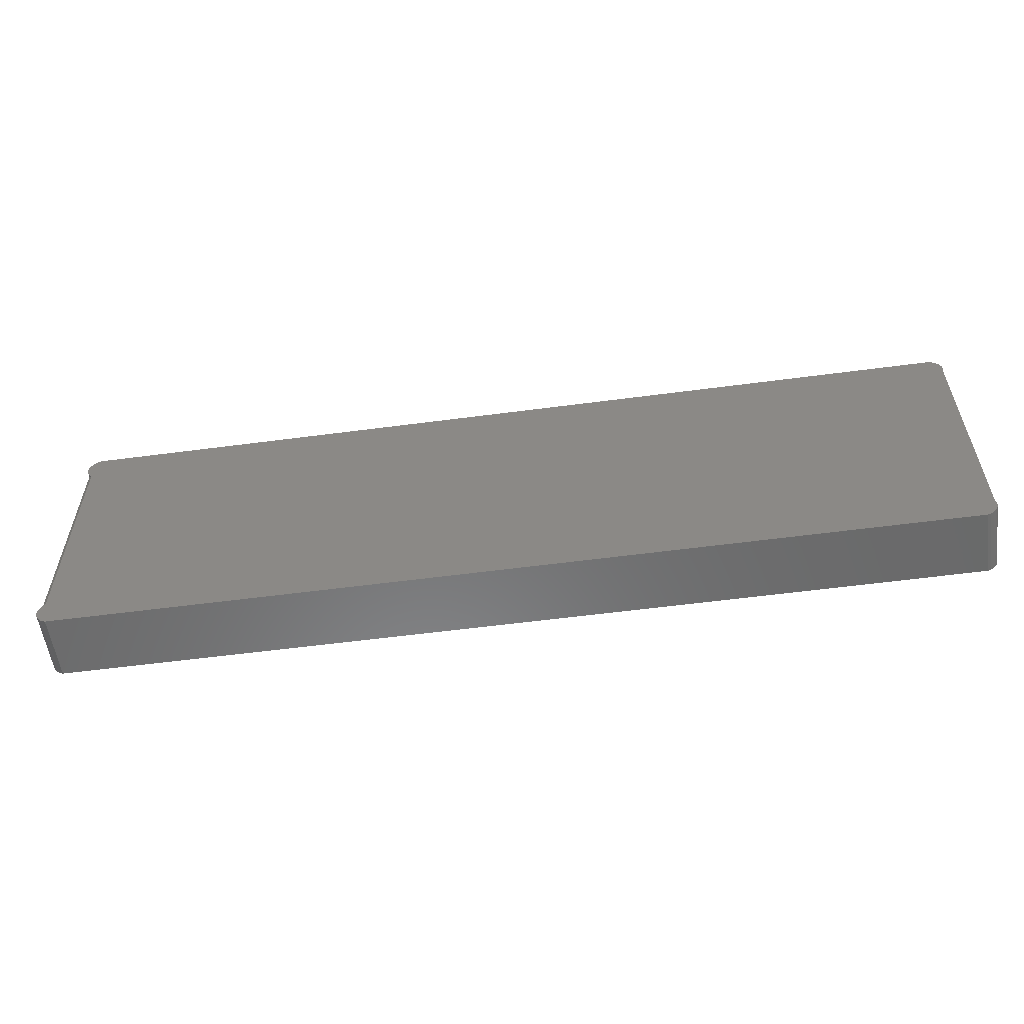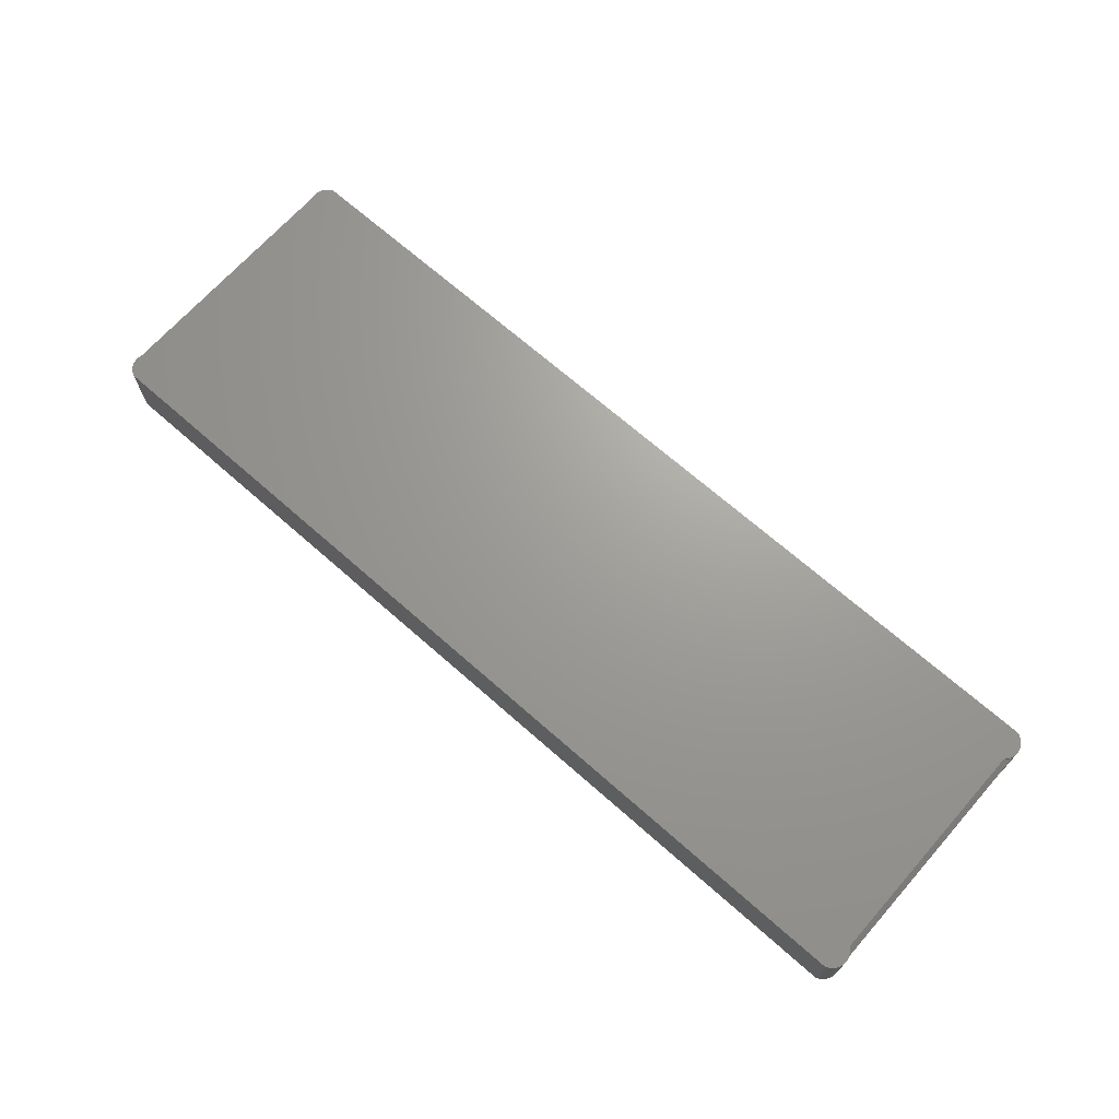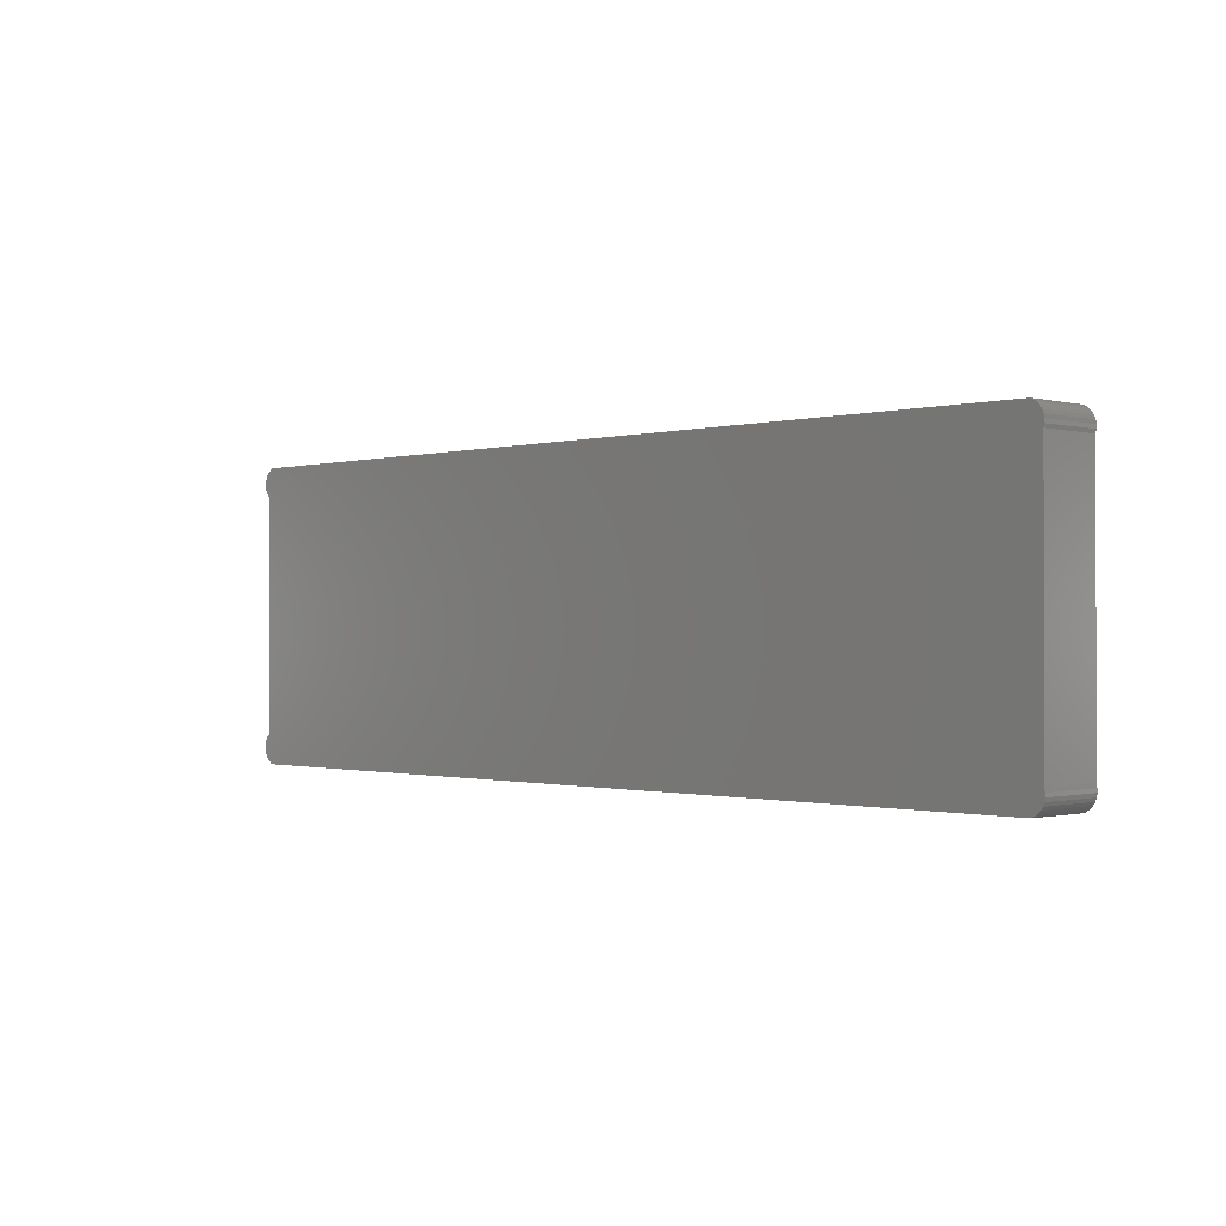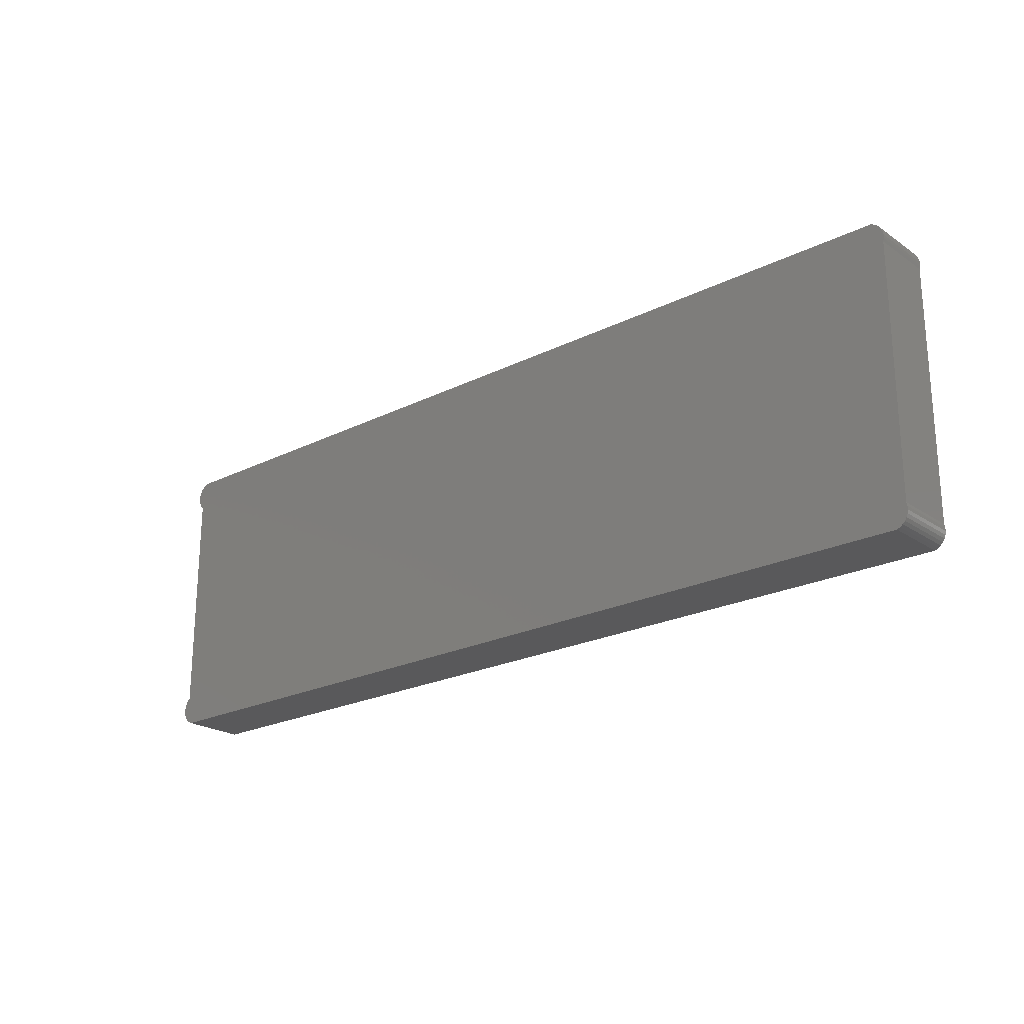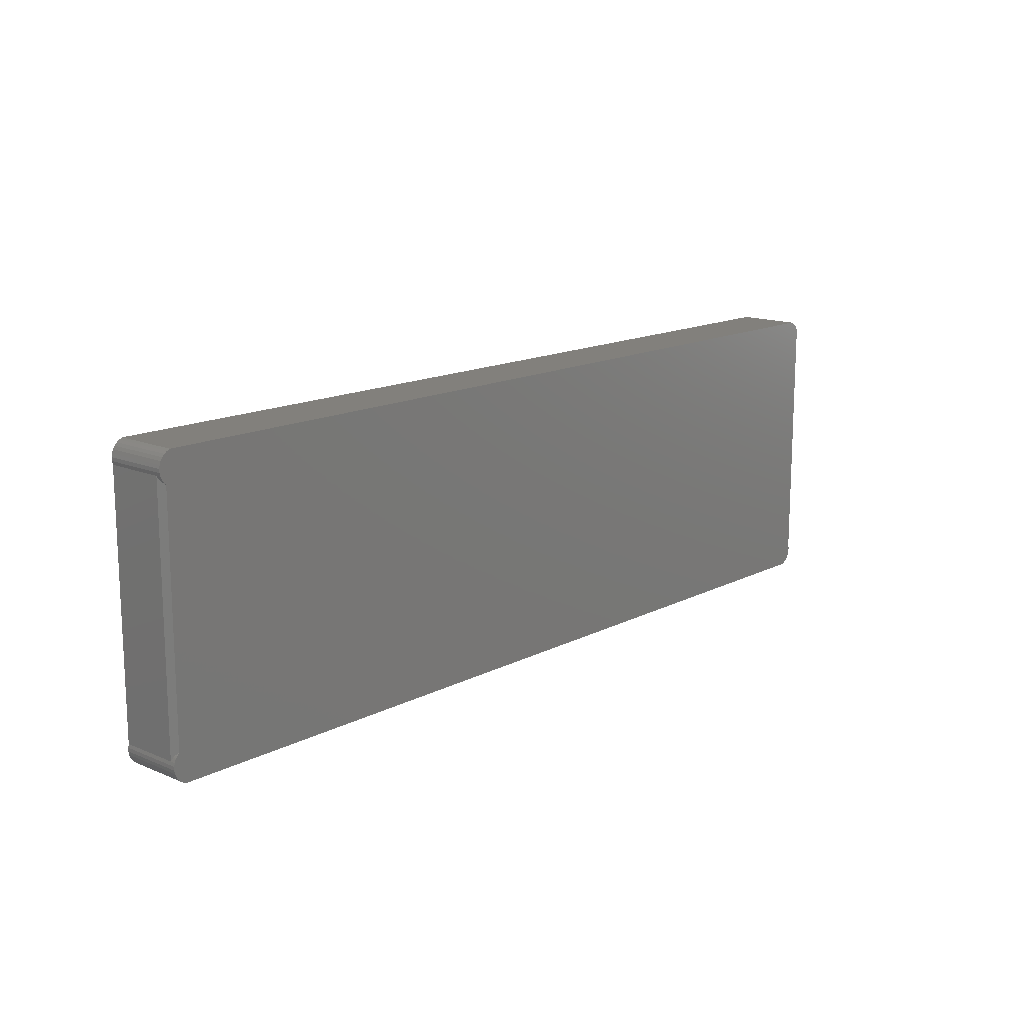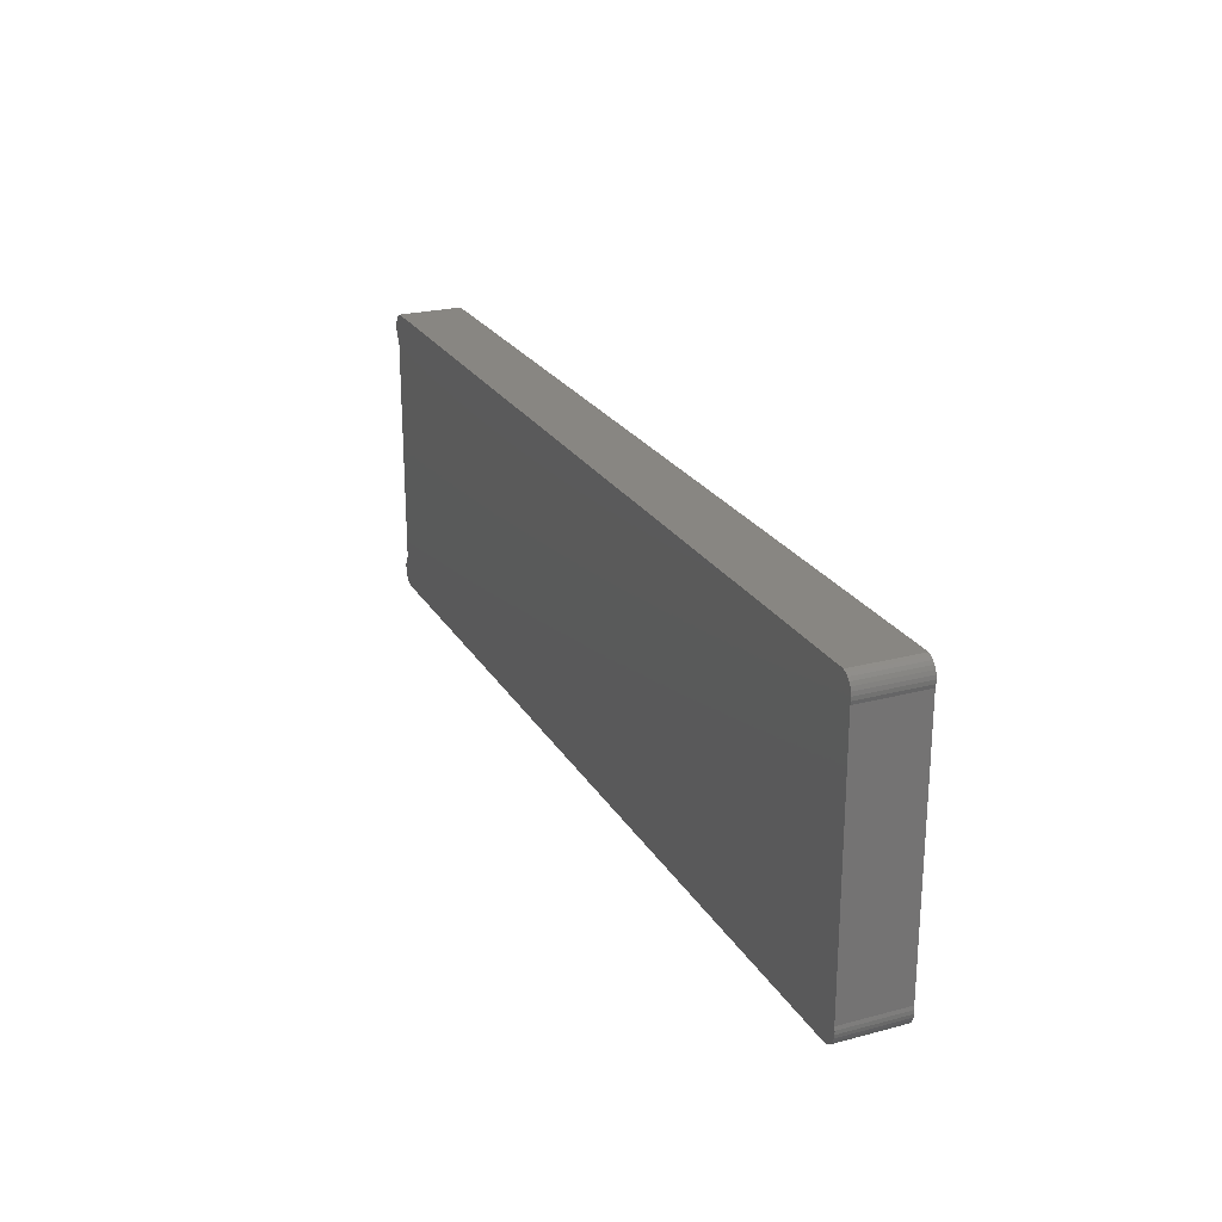
<metadata>
{"format":"stl","ext":"stl","renderer":"f3d","projection":"perspective","resolution":1024,"background":"white","views":[{"elev":-56.6,"azim":-172.1,"up":"+Z"},{"elev":68.7,"azim":41.5,"up":"+Y"},{"elev":-0.6,"azim":-134.2,"up":"+Z"},{"elev":-22.3,"azim":-139.2,"up":"+Z"},{"elev":14.7,"azim":132.2,"up":"+Z"},{"elev":23.8,"azim":-113.7,"up":"+Z"}]}
</metadata>
<code>
# stl→obj: 88 verts, 172 faces
v 0.6711 1.806e-16 0.1918
v 0.6693 -0.00609 0.1878
v 0.6692 1.801e-16 0.1875
v 0.6702 -0.00693 0.1895
v 0.6669 -0.003657 0.1841
v 0.6665 1.796e-16 0.1837
v 0.6653 -0.002062 0.1823
v 0.6632 1.952e-16 0.1804
v 0.6711 -0.007812 0.1918
v 0.6721 1.83e-16 0.1965
v 0.6711 -0.09375 0.1918
v 0.6553 1.826e-16 0.2234
v 0.6553 -0.09375 0.2234
v 0.6597 1.83e-16 0.2214
v 0.6597 -0.09375 0.2214
v 0.6637 1.833e-16 0.2185
v 0.6637 -0.09375 0.2185
v 0.6671 1.835e-16 0.215
v 0.6671 -0.09375 0.215
v 0.6697 1.835e-16 0.2108
v 0.6697 -0.09375 0.2108
v 0.6714 1.835e-16 0.2063
v 0.6714 -0.09375 0.2063
v 0.6723 1.833e-16 0.2014
v 0.6723 -0.09375 0.2014
v 0.6721 -0.09375 0.1965
v 0.6632 1.759e-16 -0.16
v 0.6645 -0.001268 -0.1611
v 0.6665 1.603e-16 -0.1633
v 0.6669 -0.003657 -0.1637
v 0.6685 -0.00527 -0.166
v 0.6692 1.604e-16 -0.1671
v 0.6702 -0.00693 -0.1691
v 0.6711 -0.09375 -0.1714
v 0.6721 -0.09375 -0.1762
v 0.6711 -0.007812 -0.1714
v 0.6711 1.604e-16 -0.1714
v 0.6721 1.625e-16 -0.1762
v 0.6723 1.623e-16 -0.181
v 0.6723 -0.09375 -0.181
v 0.6714 1.619e-16 -0.1859
v 0.6714 -0.09375 -0.1859
v 0.6697 1.615e-16 -0.1904
v 0.6697 -0.09375 -0.1904
v 0.6671 1.609e-16 -0.1946
v 0.6671 -0.09375 -0.1946
v 0.6637 1.604e-16 -0.1981
v 0.6637 -0.09375 -0.1981
v 0.6597 1.598e-16 -0.201
v 0.6597 -0.09375 -0.201
v 0.6553 1.569e-16 -0.203
v 0.6553 -0.09375 -0.203
v -0.6597 3.453e-17 0.2214
v -0.6553 3.506e-17 0.2234
v -0.6597 1.13e-17 -0.201
v -0.6553 1.169e-17 -0.203
v -0.6637 3.393e-17 0.2185
v -0.6671 3.335e-17 0.215
v -0.6697 3.284e-17 0.2108
v -0.6714 3.239e-17 0.2063
v -0.6721 1.13e-17 -0.1762
v -0.6697 1.078e-17 -0.1904
v -0.6671 1.084e-17 -0.1946
v -0.6637 1.101e-17 -0.1981
v -0.6711 1.169e-17 -0.1714
v -0.6711 3.163e-17 0.1918
v -0.6721 3.177e-17 0.1965
v -0.6723 3.203e-17 0.2014
v -0.6714 1.084e-17 -0.1859
v -0.6723 1.101e-17 -0.181
v -0.6553 -0.09375 -0.203
v -0.6597 -0.09375 -0.201
v -0.6721 -0.09375 -0.1762
v -0.6711 -0.09375 -0.1714
v -0.6597 -0.09375 0.2214
v -0.6553 -0.09375 0.2234
v -0.6637 -0.09375 0.2185
v -0.6671 -0.09375 0.215
v -0.6697 -0.09375 0.2108
v -0.6714 -0.09375 0.2063
v -0.6697 -0.09375 -0.1904
v -0.6671 -0.09375 -0.1946
v -0.6637 -0.09375 -0.1981
v -0.6711 -0.09375 0.1918
v -0.6721 -0.09375 0.1965
v -0.6723 -0.09375 0.2014
v -0.6723 -0.09375 -0.181
v -0.6714 -0.09375 -0.1859
f 1 2 3
f 1 4 2
f 3 2 5
f 3 5 6
f 6 5 7
f 8 6 7
f 9 4 1
f 9 1 10
f 9 10 11
f 12 13 14
f 14 13 15
f 14 15 16
f 16 15 17
f 16 17 18
f 18 17 19
f 18 19 20
f 20 19 21
f 20 21 22
f 22 21 23
f 22 23 24
f 24 23 25
f 24 25 10
f 10 25 26
f 10 26 11
f 27 28 29
f 29 28 30
f 29 30 31
f 29 31 32
f 32 31 33
f 34 35 36
f 37 32 33
f 37 33 36
f 37 36 35
f 37 35 38
f 38 35 39
f 39 35 40
f 39 40 41
f 41 40 42
f 41 42 43
f 43 42 44
f 43 44 45
f 45 44 46
f 45 46 47
f 47 46 48
f 47 48 49
f 49 48 50
f 49 50 51
f 51 50 52
f 14 53 12
f 53 54 12
f 55 49 56
f 49 51 56
f 57 53 14
f 16 57 14
f 58 57 16
f 18 58 16
f 59 58 18
f 20 59 18
f 60 59 20
f 38 61 37
f 43 62 41
f 63 62 43
f 45 63 43
f 64 63 45
f 47 64 45
f 55 64 47
f 49 55 47
f 65 66 8
f 65 8 27
f 65 27 29
f 65 29 32
f 65 32 37
f 65 37 61
f 66 67 10
f 66 10 1
f 66 1 3
f 66 3 6
f 66 6 8
f 20 22 60
f 60 22 24
f 60 24 68
f 68 24 10
f 68 10 67
f 62 69 41
f 41 69 70
f 41 70 39
f 39 70 61
f 39 61 38
f 34 36 11
f 11 36 9
f 36 4 9
f 36 33 4
f 33 31 4
f 31 30 4
f 30 28 4
f 27 8 7
f 27 7 5
f 27 5 2
f 27 2 4
f 27 4 28
f 71 50 72
f 71 52 50
f 34 73 35
f 34 74 73
f 13 75 15
f 13 76 75
f 15 75 77
f 15 77 17
f 17 77 78
f 17 78 19
f 19 78 79
f 19 79 21
f 21 79 80
f 42 81 44
f 44 81 82
f 44 82 46
f 46 82 83
f 46 83 48
f 48 83 72
f 48 72 50
f 84 74 34
f 84 34 11
f 84 11 26
f 84 26 85
f 85 26 86
f 86 26 25
f 86 25 80
f 80 25 23
f 80 23 21
f 35 73 40
f 40 73 87
f 40 87 42
f 42 87 88
f 42 88 81
f 84 66 74
f 74 66 65
f 66 84 67
f 67 84 85
f 67 85 68
f 68 85 86
f 68 86 60
f 60 86 80
f 60 80 59
f 59 80 79
f 59 79 58
f 58 79 78
f 58 78 57
f 57 78 77
f 57 77 53
f 53 77 75
f 53 75 54
f 54 75 76
f 13 12 76
f 76 12 54
f 71 56 52
f 52 56 51
f 56 71 55
f 55 71 72
f 55 72 64
f 64 72 83
f 64 83 63
f 63 83 82
f 63 82 62
f 62 82 81
f 62 81 69
f 69 81 88
f 69 88 70
f 70 88 87
f 70 87 61
f 61 87 73
f 61 73 65
f 65 73 74

</code>
